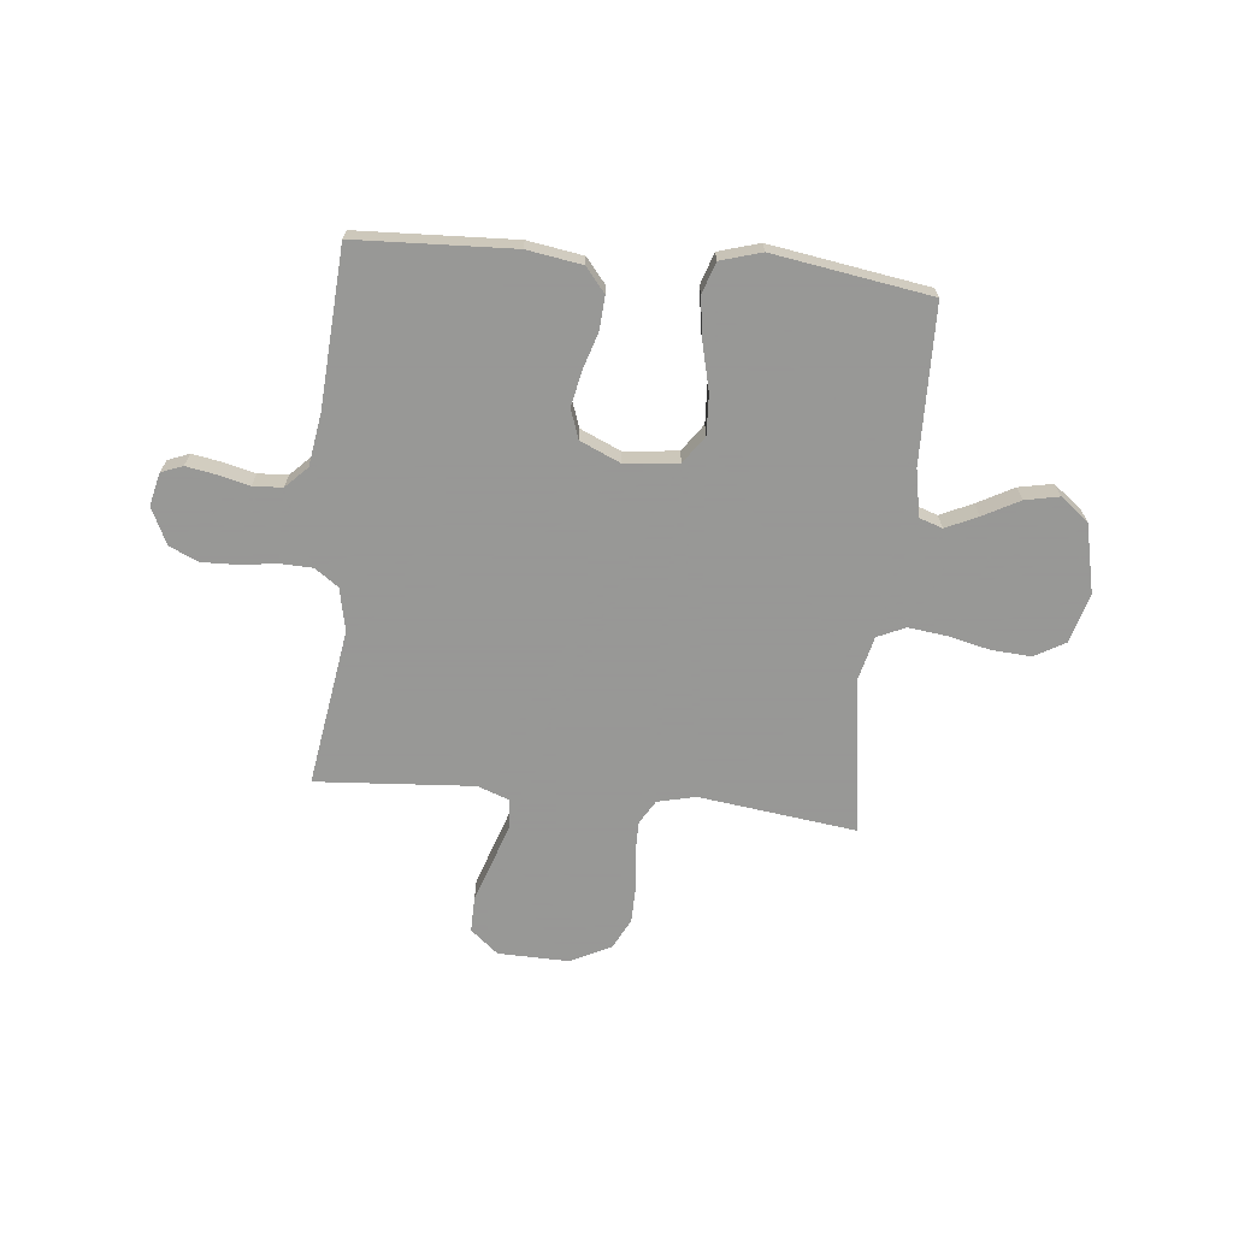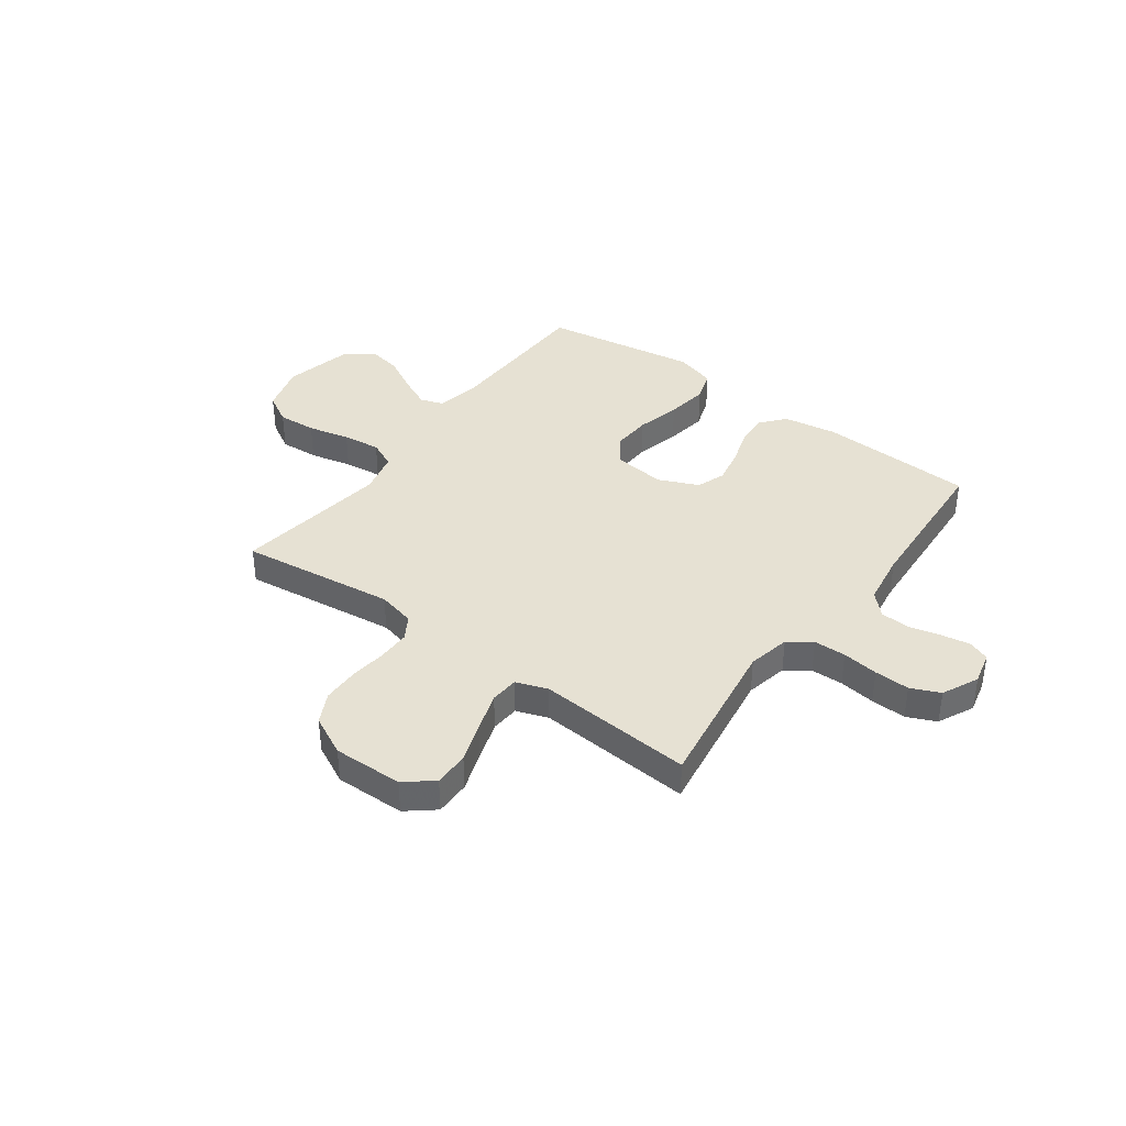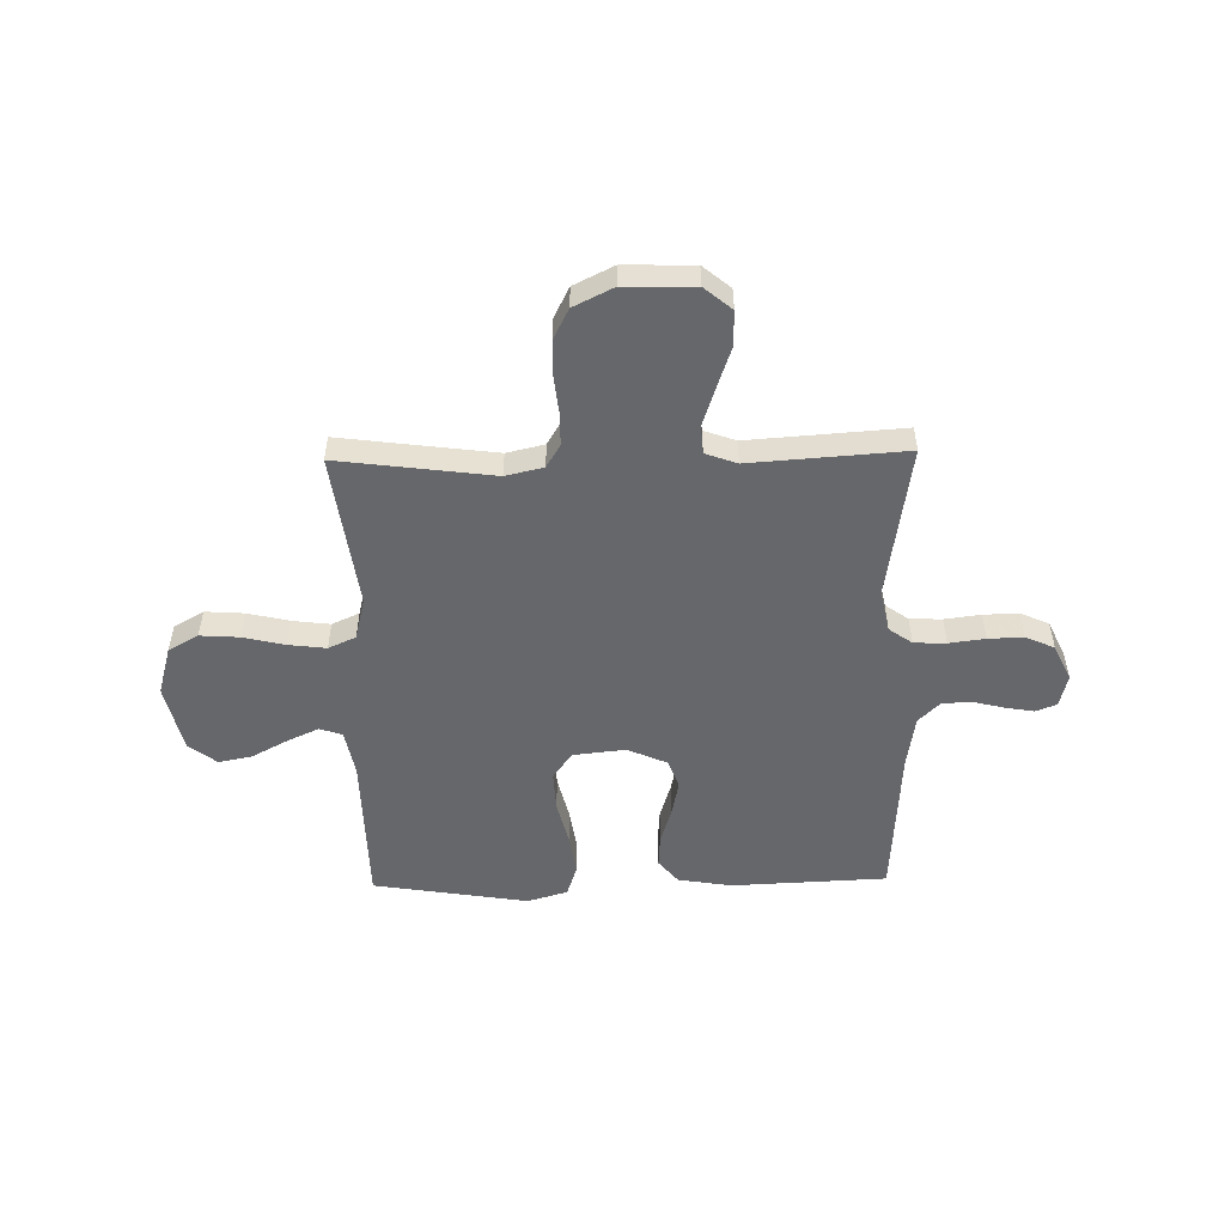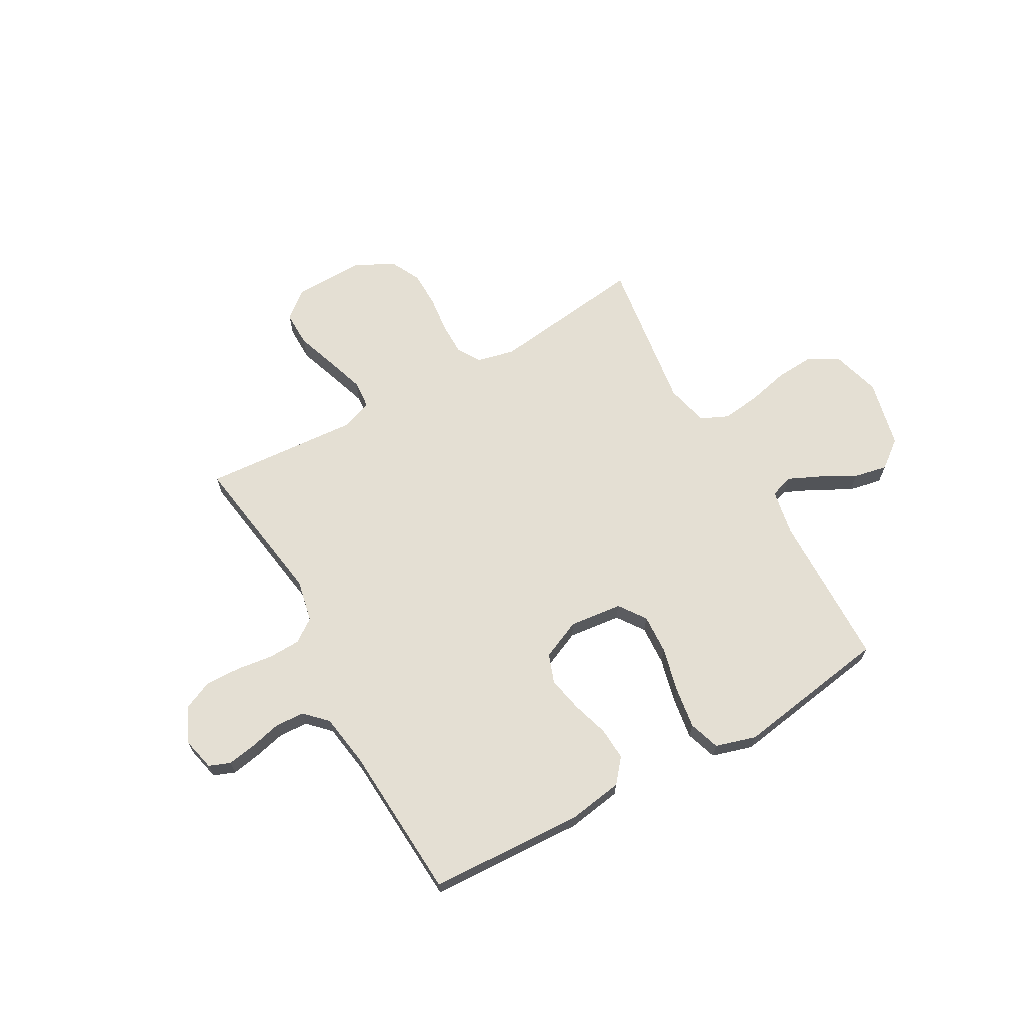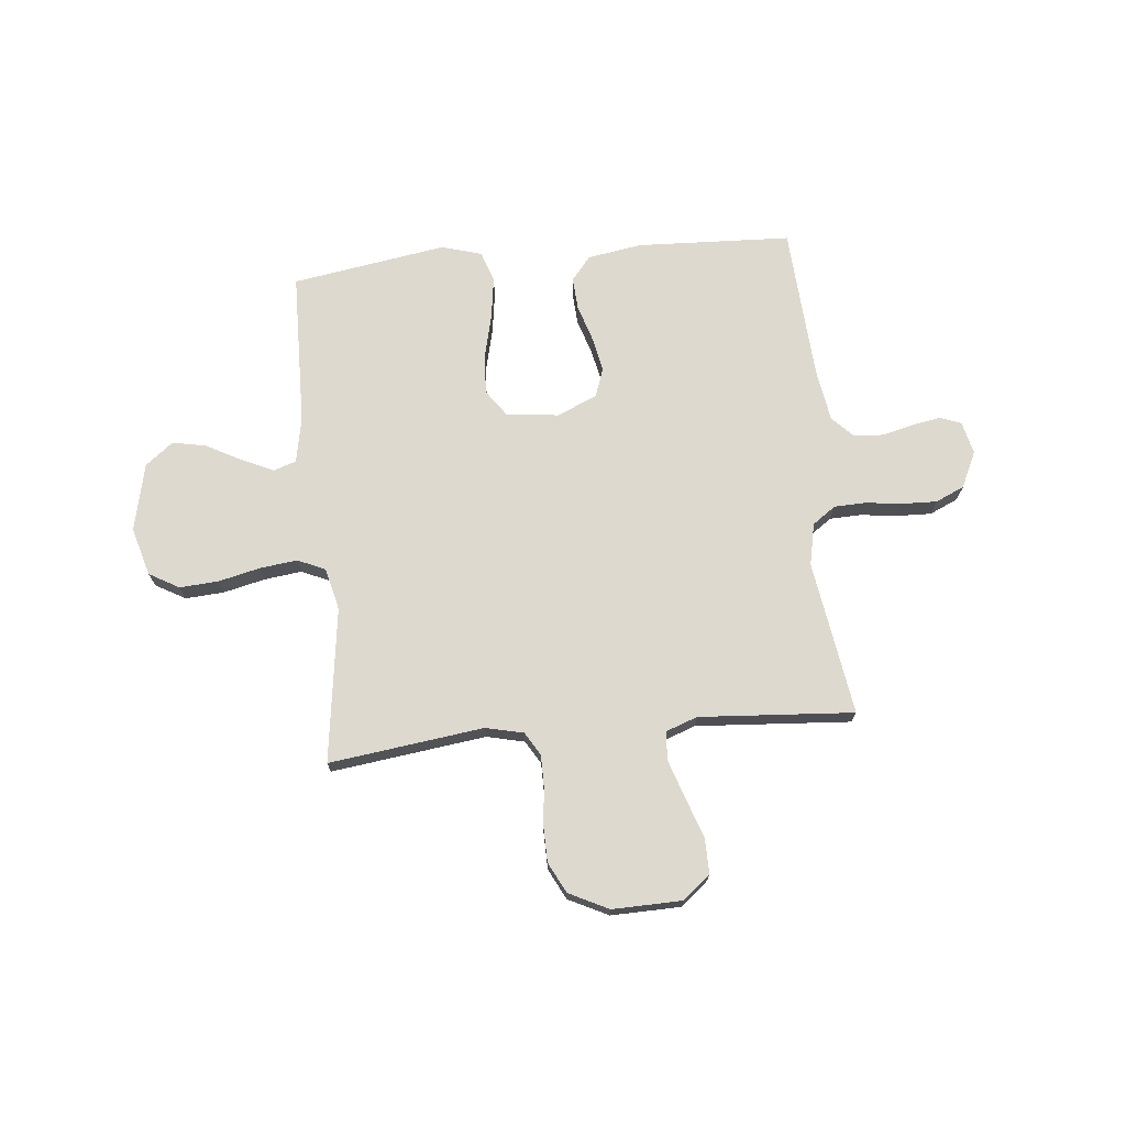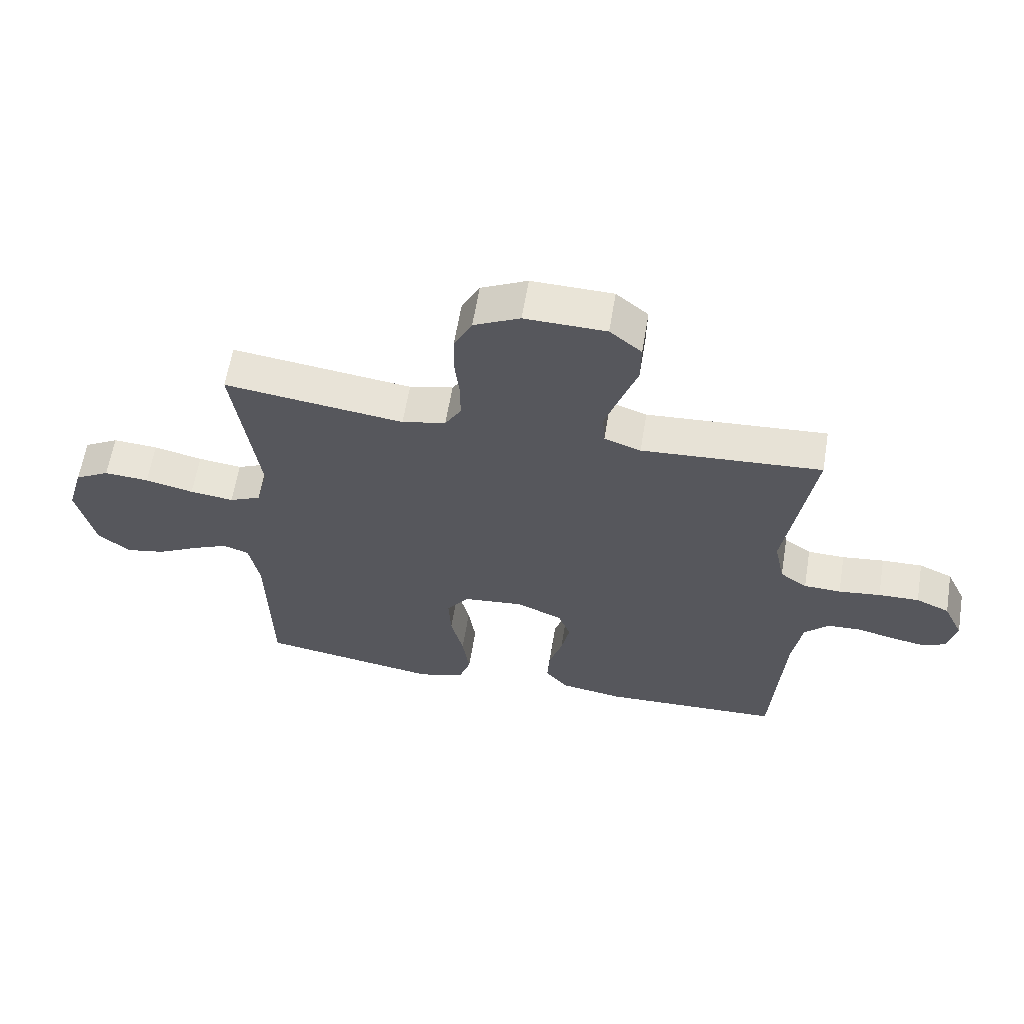
<metadata>
{"format":"obj","ext":"obj","renderer":"f3d","projection":"perspective","resolution":1024,"background":"white","views":[{"elev":-68.4,"azim":174.3,"up":"+Y"},{"elev":38.6,"azim":36.4,"up":"+Y"},{"elev":-52.2,"azim":1.1,"up":"+Y"},{"elev":66.6,"azim":150.8,"up":"+Y"},{"elev":71.5,"azim":-5.6,"up":"+Y"},{"elev":61.4,"azim":9.4,"up":"+Z"}]}
</metadata>
<code>
v -0.5 0.07 0.5
v -0.2 0.07 0.461
v -0.127 0.07 0.478
v -0.1 0.07 0.523
v -0.1 0.07 0.586
v -0.108 0.07 0.657
v -0.107 0.07 0.727
v -0.077 0.07 0.786
v 0 0.07 0.824
v 0.135 0.07 0.821
v 0.188 0.07 0.777
v 0.187 0.07 0.709
v 0.16 0.07 0.631
v 0.135 0.07 0.556
v 0.139 0.07 0.501
v 0.2 0.07 0.479
v 0.5 0.07 0.5
v 0.454 0.07 0.2
v 0.471 0.07 0.118
v 0.516 0.07 0.086
v 0.578 0.07 0.084
v 0.648 0.07 0.093
v 0.716 0.07 0.095
v 0.772 0.07 0.07
v 0.805 0.07 0
v 0.79 0.07 -0.063
v 0.749 0.07 -0.079
v 0.693 0.07 -0.069
v 0.632 0.07 -0.054
v 0.576 0.07 -0.057
v 0.535 0.07 -0.098
v 0.519 0.07 -0.2
v 0.5 0.07 -0.5
v 0.2 0.07 -0.513
v 0.095 0.07 -0.496
v 0.057 0.07 -0.45
v 0.061 0.07 -0.387
v 0.083 0.07 -0.316
v 0.097 0.07 -0.248
v 0.077 0.07 -0.192
v 0 0.07 -0.158
v -0.102 0.07 -0.169
v -0.139 0.07 -0.221
v -0.135 0.07 -0.298
v -0.114 0.07 -0.384
v -0.102 0.07 -0.465
v -0.122 0.07 -0.525
v -0.2 0.07 -0.548
v -0.5 0.07 -0.5
v -0.506 0.07 -0.2
v -0.523 0.07 -0.111
v -0.567 0.07 -0.096
v -0.628 0.07 -0.124
v -0.697 0.07 -0.161
v -0.762 0.07 -0.174
v -0.816 0.07 -0.132
v -0.846 0.07 0
v -0.819 0.07 0.094
v -0.761 0.07 0.127
v -0.686 0.07 0.122
v -0.605 0.07 0.103
v -0.532 0.07 0.094
v -0.479 0.07 0.118
v -0.459 0.07 0.2
v -0.5 0 0.5
v -0.2 0 0.461
v -0.127 0 0.478
v -0.1 0 0.523
v -0.1 0 0.586
v -0.108 0 0.657
v -0.107 0 0.727
v -0.077 0 0.786
v 0 0 0.824
v 0.135 0 0.821
v 0.188 0 0.777
v 0.187 0 0.709
v 0.16 0 0.631
v 0.135 0 0.556
v 0.139 0 0.501
v 0.2 0 0.479
v 0.5 0 0.5
v 0.454 0 0.2
v 0.471 0 0.118
v 0.516 0 0.086
v 0.578 0 0.084
v 0.648 0 0.093
v 0.716 0 0.095
v 0.772 0 0.07
v 0.805 0 0
v 0.79 0 -0.063
v 0.749 0 -0.079
v 0.693 0 -0.069
v 0.632 0 -0.054
v 0.576 0 -0.057
v 0.535 0 -0.098
v 0.519 0 -0.2
v 0.5 0 -0.5
v 0.2 0 -0.513
v 0.095 0 -0.496
v 0.057 0 -0.45
v 0.061 0 -0.387
v 0.083 0 -0.316
v 0.097 0 -0.248
v 0.077 0 -0.192
v 0 0 -0.158
v -0.102 0 -0.169
v -0.139 0 -0.221
v -0.135 0 -0.298
v -0.114 0 -0.384
v -0.102 0 -0.465
v -0.122 0 -0.525
v -0.2 0 -0.548
v -0.5 0 -0.5
v -0.506 0 -0.2
v -0.523 0 -0.111
v -0.567 0 -0.096
v -0.628 0 -0.124
v -0.697 0 -0.161
v -0.762 0 -0.174
v -0.816 0 -0.132
v -0.846 0 0
v -0.819 0 0.094
v -0.761 0 0.127
v -0.686 0 0.122
v -0.605 0 0.103
v -0.532 0 0.094
v -0.479 0 0.118
v -0.459 0 0.2
f 59 60 61
f 58 59 61
f 57 58 61
f 56 57 61
f 55 56 61
f 54 55 61
f 53 54 61
f 52 53 61 62
f 51 52 62 63
f 48 49 50
f 47 48 50
f 46 47 50
f 45 46 50
f 44 45 50
f 51 63 64
f 50 51 64
f 44 50 64
f 43 44 64
f 36 37 38
f 35 36 38
f 34 35 38
f 33 34 38
f 32 33 38
f 31 32 38 39
f 30 31 39 40
f 27 28 29
f 26 27 29
f 25 26 29
f 24 25 29
f 23 24 29
f 22 23 29
f 21 22 29
f 20 21 29 30
f 30 40 41
f 20 30 41
f 19 20 41
f 16 17 18
f 19 41 42
f 18 19 42
f 16 18 42
f 15 16 42
f 11 12 13
f 10 11 13
f 9 10 13
f 8 9 13
f 7 8 13
f 6 7 13
f 5 6 13
f 4 5 13 14
f 64 1 2
f 43 64 2
f 42 43 2
f 14 15 42
f 4 14 42
f 3 4 42
f 2 3 42
f 125 124 123
f 125 123 122
f 125 122 121
f 125 121 120
f 125 120 119
f 125 119 118
f 125 118 117
f 126 125 117 116
f 127 126 116 115
f 114 113 112
f 114 112 111
f 114 111 110
f 114 110 109
f 114 109 108
f 128 127 115
f 128 115 114
f 128 114 108
f 128 108 107
f 102 101 100
f 102 100 99
f 102 99 98
f 102 98 97
f 102 97 96
f 103 102 96 95
f 104 103 95 94
f 93 92 91
f 93 91 90
f 93 90 89
f 93 89 88
f 93 88 87
f 93 87 86
f 93 86 85
f 94 93 85 84
f 105 104 94
f 105 94 84
f 105 84 83
f 82 81 80
f 106 105 83
f 106 83 82
f 106 82 80
f 106 80 79
f 77 76 75
f 77 75 74
f 77 74 73
f 77 73 72
f 77 72 71
f 77 71 70
f 77 70 69
f 78 77 69 68
f 66 65 128
f 66 128 107
f 66 107 106
f 106 79 78
f 106 78 68
f 106 68 67
f 106 67 66
f 1 65 66 2
f 2 66 67 3
f 3 67 68 4
f 4 68 69 5
f 5 69 70 6
f 6 70 71 7
f 7 71 72 8
f 8 72 73 9
f 9 73 74 10
f 10 74 75 11
f 11 75 76 12
f 12 76 77 13
f 13 77 78 14
f 14 78 79 15
f 15 79 80 16
f 16 80 81 17
f 17 81 82 18
f 18 82 83 19
f 19 83 84 20
f 20 84 85 21
f 21 85 86 22
f 22 86 87 23
f 23 87 88 24
f 24 88 89 25
f 25 89 90 26
f 26 90 91 27
f 27 91 92 28
f 28 92 93 29
f 29 93 94 30
f 30 94 95 31
f 31 95 96 32
f 32 96 97 33
f 33 97 98 34
f 34 98 99 35
f 35 99 100 36
f 36 100 101 37
f 37 101 102 38
f 38 102 103 39
f 39 103 104 40
f 40 104 105 41
f 41 105 106 42
f 42 106 107 43
f 43 107 108 44
f 44 108 109 45
f 45 109 110 46
f 46 110 111 47
f 47 111 112 48
f 48 112 113 49
f 49 113 114 50
f 50 114 115 51
f 51 115 116 52
f 52 116 117 53
f 53 117 118 54
f 54 118 119 55
f 55 119 120 56
f 56 120 121 57
f 57 121 122 58
f 58 122 123 59
f 59 123 124 60
f 60 124 125 61
f 61 125 126 62
f 62 126 127 63
f 63 127 128 64
f 64 128 65 1

</code>
